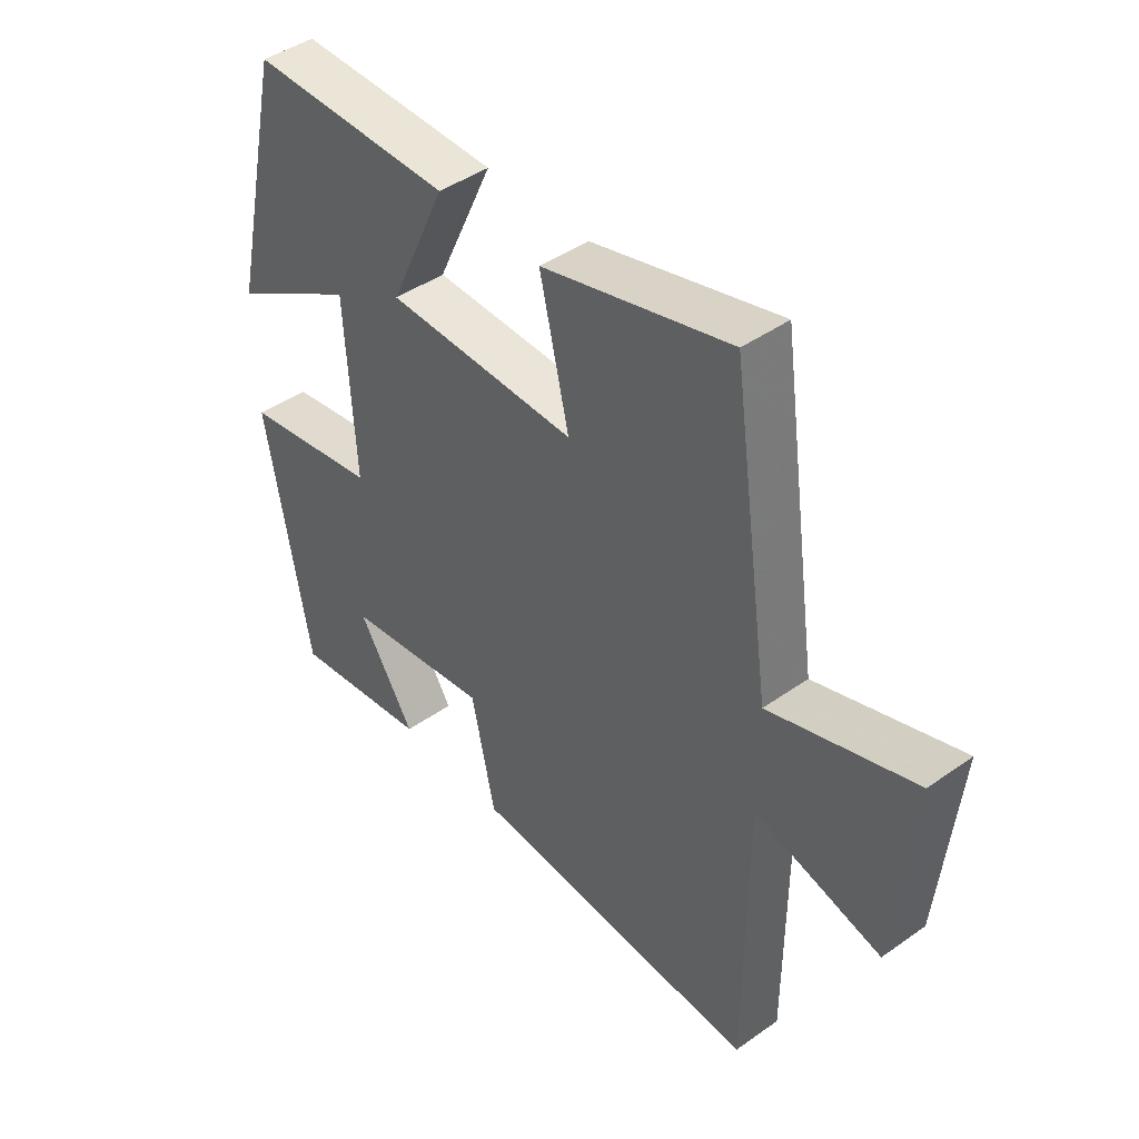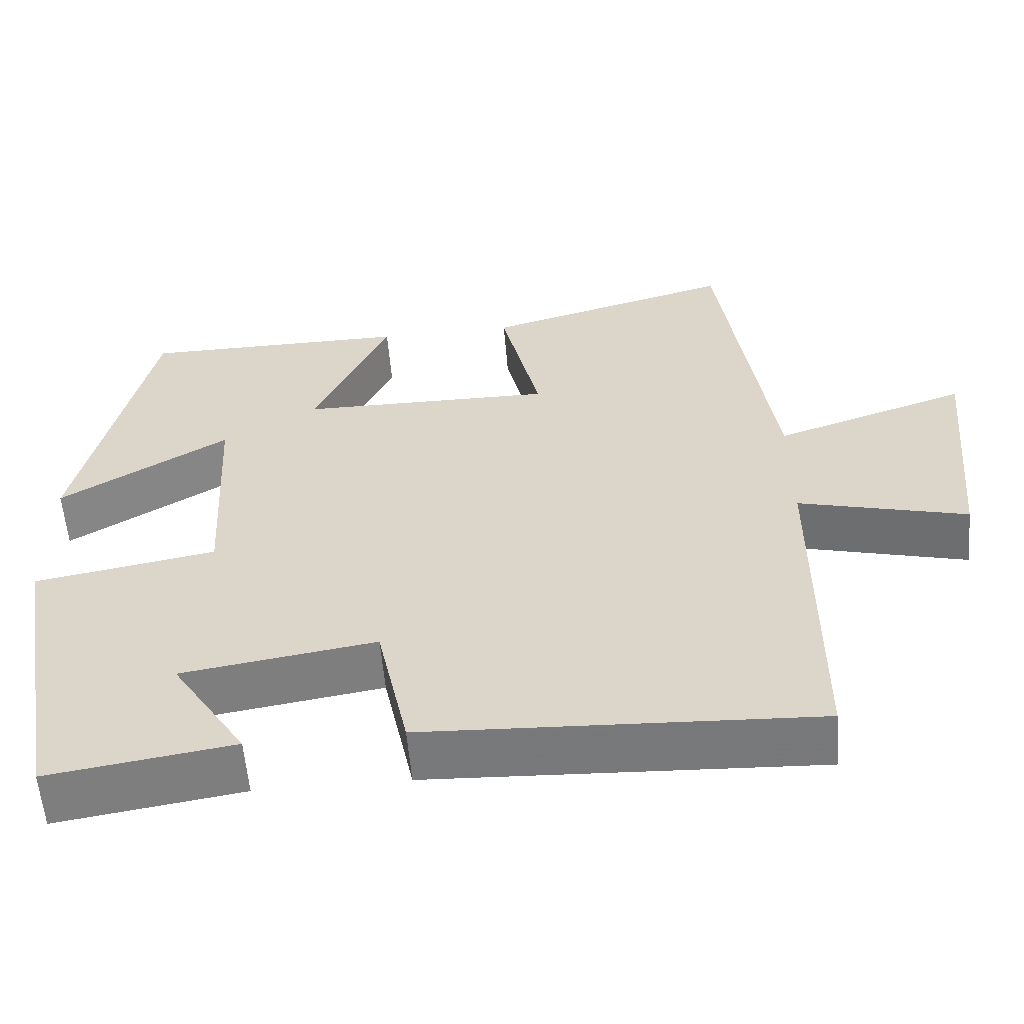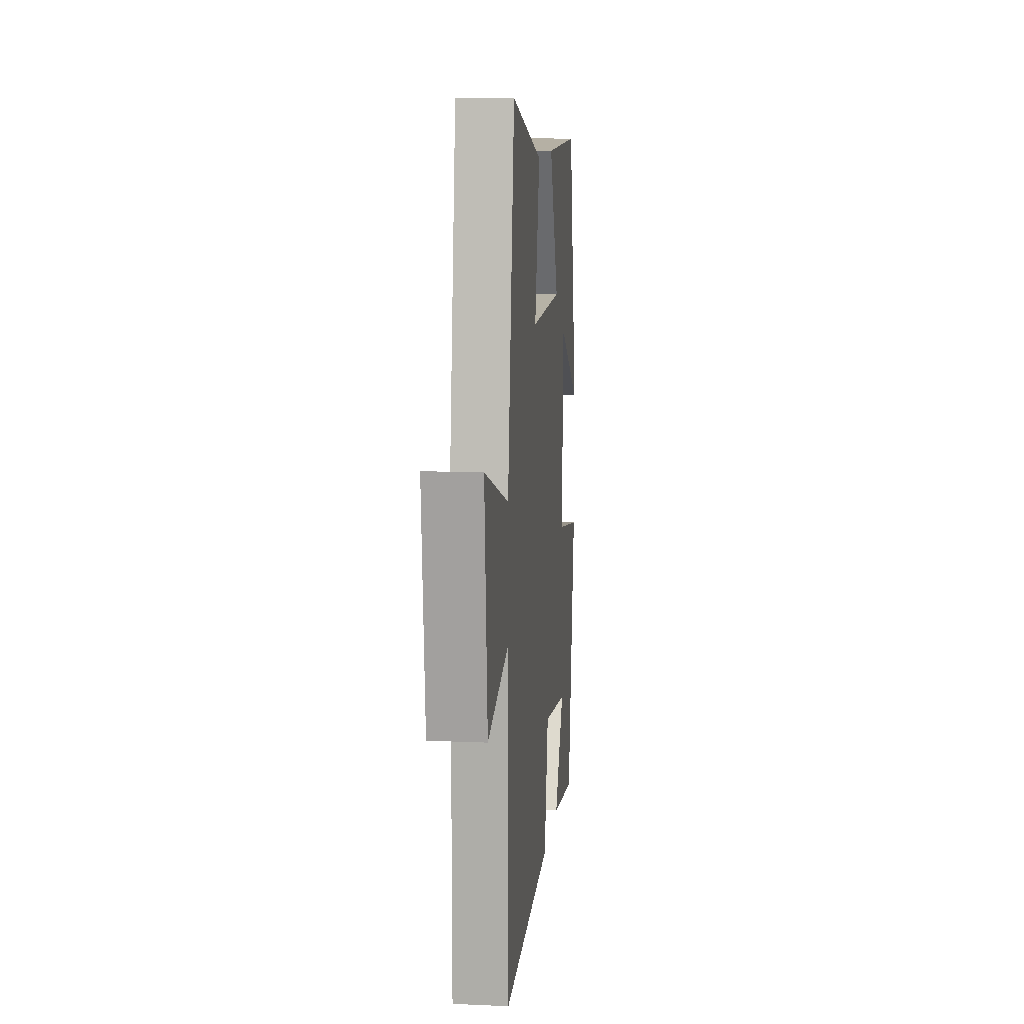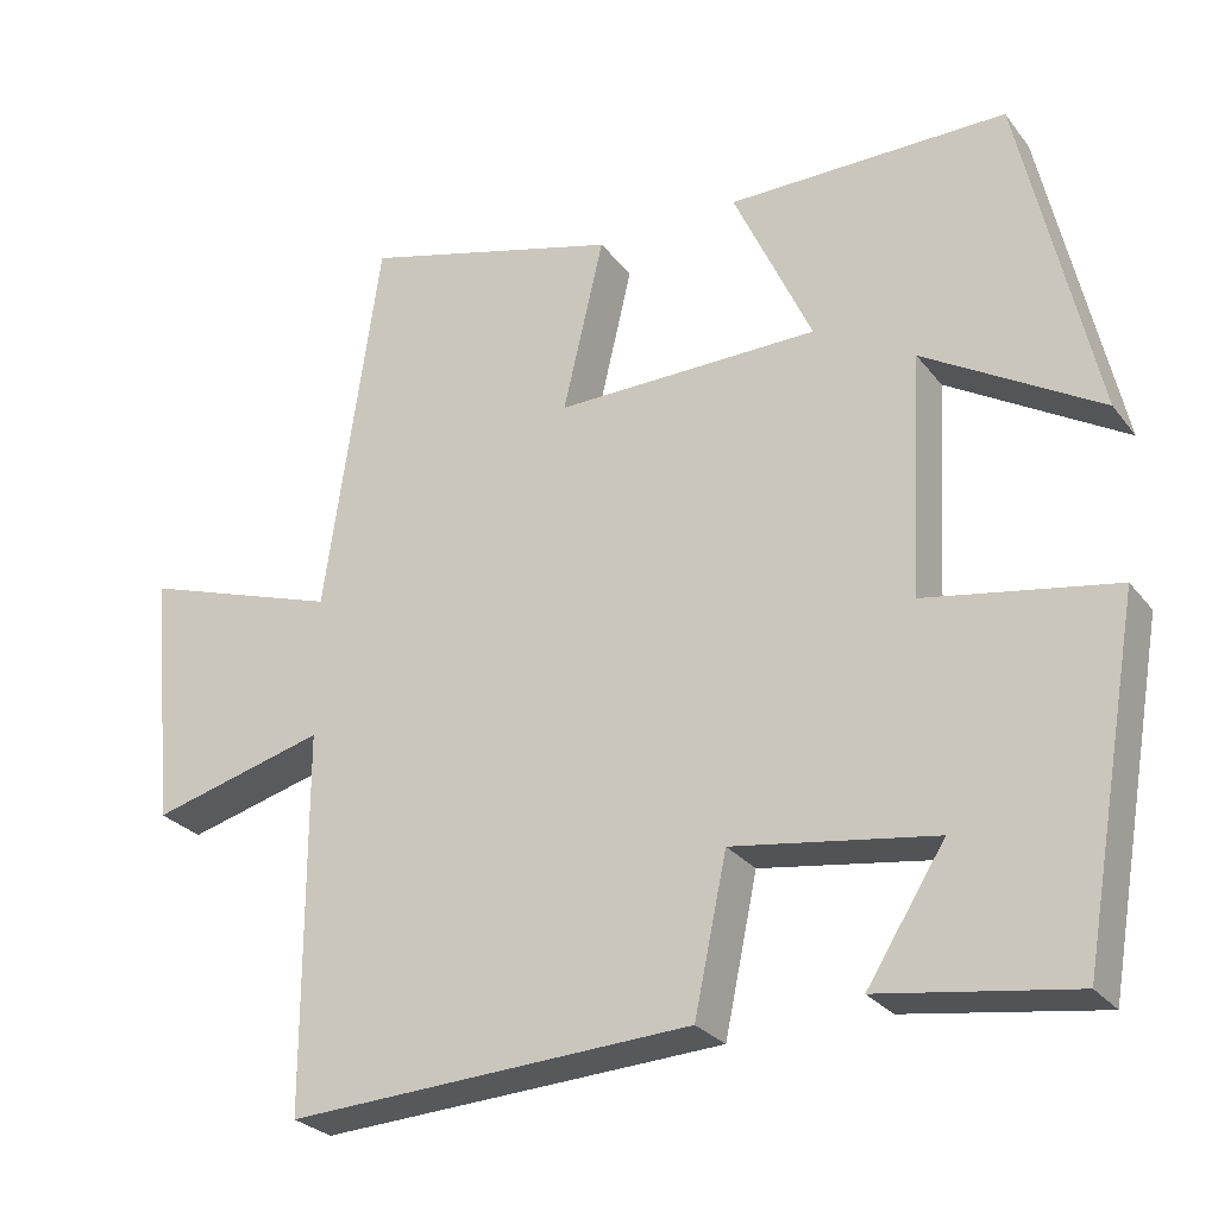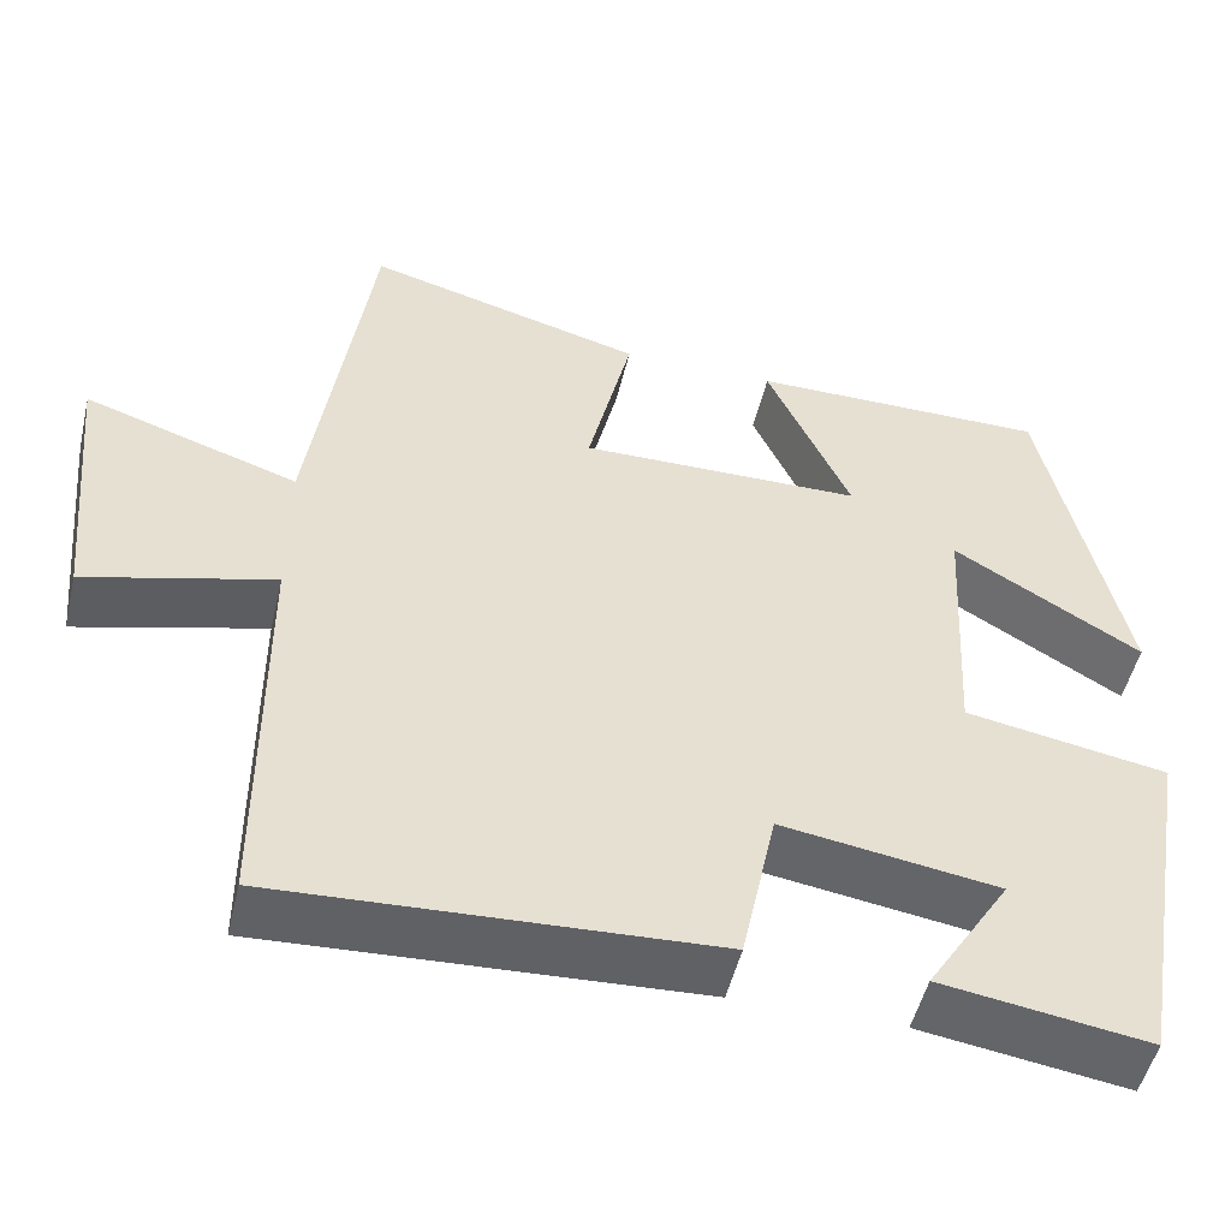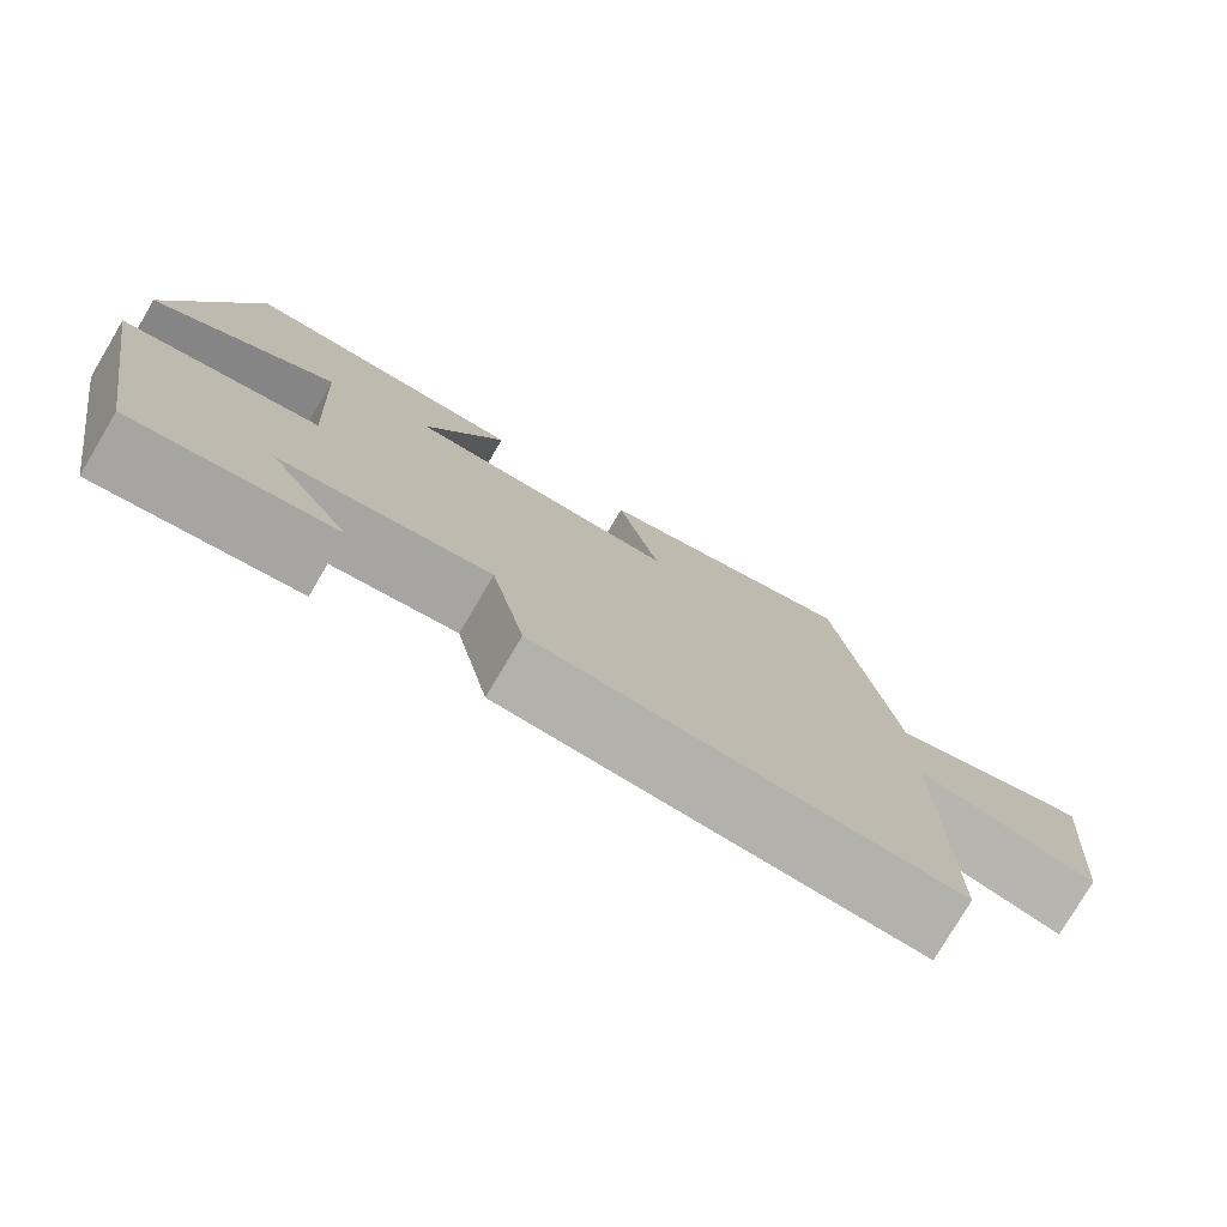
<metadata>
{"format":"obj","ext":"obj","renderer":"f3d","projection":"perspective","resolution":1024,"background":"white","views":[{"elev":44.1,"azim":-129.6,"up":"+Z"},{"elev":-58.2,"azim":-175.1,"up":"+Z"},{"elev":11.5,"azim":-84.0,"up":"+Z"},{"elev":-27.2,"azim":29.4,"up":"+Z"},{"elev":-50.6,"azim":-13.3,"up":"+Z"},{"elev":-77.9,"azim":149.4,"up":"+Z"}]}
</metadata>
<code>
v -0.432 0.07 0.587
v -0.113 0.07 0.5
v -0.163 0.07 0.286
v 0.161 0.07 0.29
v 0.065 0.07 0.5
v 0.408 0.07 0.501
v 0.5 0.07 0.091
v 0.284 0.07 0.22
v 0.268 0.07 -0.076
v 0.5 0.07 -0.117
v 0.427 0.07 -0.536
v 0.19 0.07 -0.5
v 0.286 0.07 -0.349
v 0.038 0.07 -0.311
v -0.002 0.07 -0.5
v -0.499 0.07 -0.525
v -0.5 0.07 -0.061
v -0.715 0.07 -0.118
v -0.745 0.07 0.196
v -0.5 0.07 0.115
v -0.432 0 0.587
v -0.113 0 0.5
v -0.163 0 0.286
v 0.161 0 0.29
v 0.065 0 0.5
v 0.408 0 0.501
v 0.5 0 0.091
v 0.284 0 0.22
v 0.268 0 -0.076
v 0.5 0 -0.117
v 0.427 0 -0.536
v 0.19 0 -0.5
v 0.286 0 -0.349
v 0.038 0 -0.311
v -0.002 0 -0.5
v -0.499 0 -0.525
v -0.5 0 -0.061
v -0.715 0 -0.118
v -0.745 0 0.196
v -0.5 0 0.115
f 17 18 19 20
f 14 15 16 17
f 13 14 17 20
f 10 11 12 13
f 9 10 13
f 9 13 20
f 8 9 20
f 5 6 7 8
f 4 5 8
f 3 4 8 20
f 1 2 3 20
f 40 39 38 37
f 37 36 35 34
f 40 37 34 33
f 33 32 31 30
f 33 30 29
f 40 33 29
f 40 29 28
f 28 27 26 25
f 28 25 24
f 40 28 24 23
f 40 23 22 21
f 1 21 22 2
f 2 22 23 3
f 3 23 24 4
f 4 24 25 5
f 5 25 26 6
f 6 26 27 7
f 7 27 28 8
f 8 28 29 9
f 9 29 30 10
f 10 30 31 11
f 11 31 32 12
f 12 32 33 13
f 13 33 34 14
f 14 34 35 15
f 15 35 36 16
f 16 36 37 17
f 17 37 38 18
f 18 38 39 19
f 19 39 40 20
f 20 40 21 1

</code>
